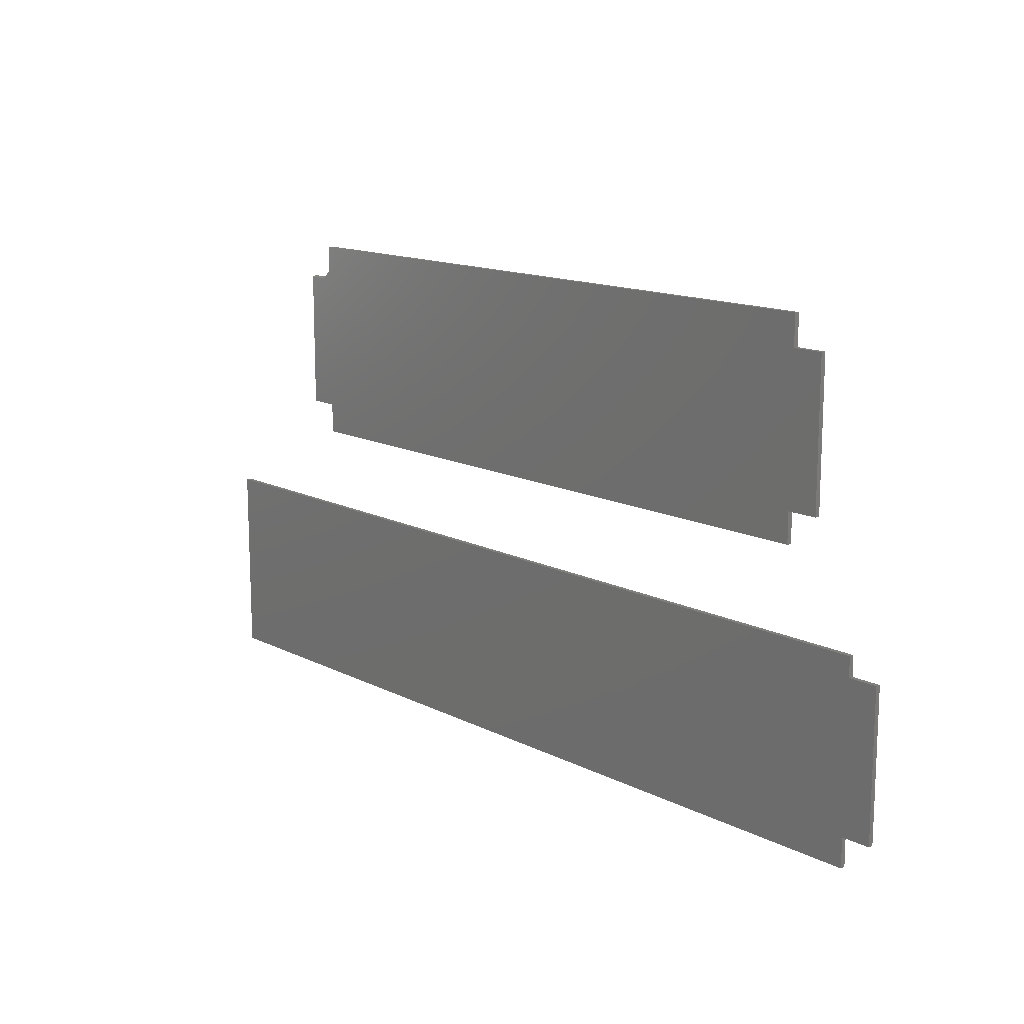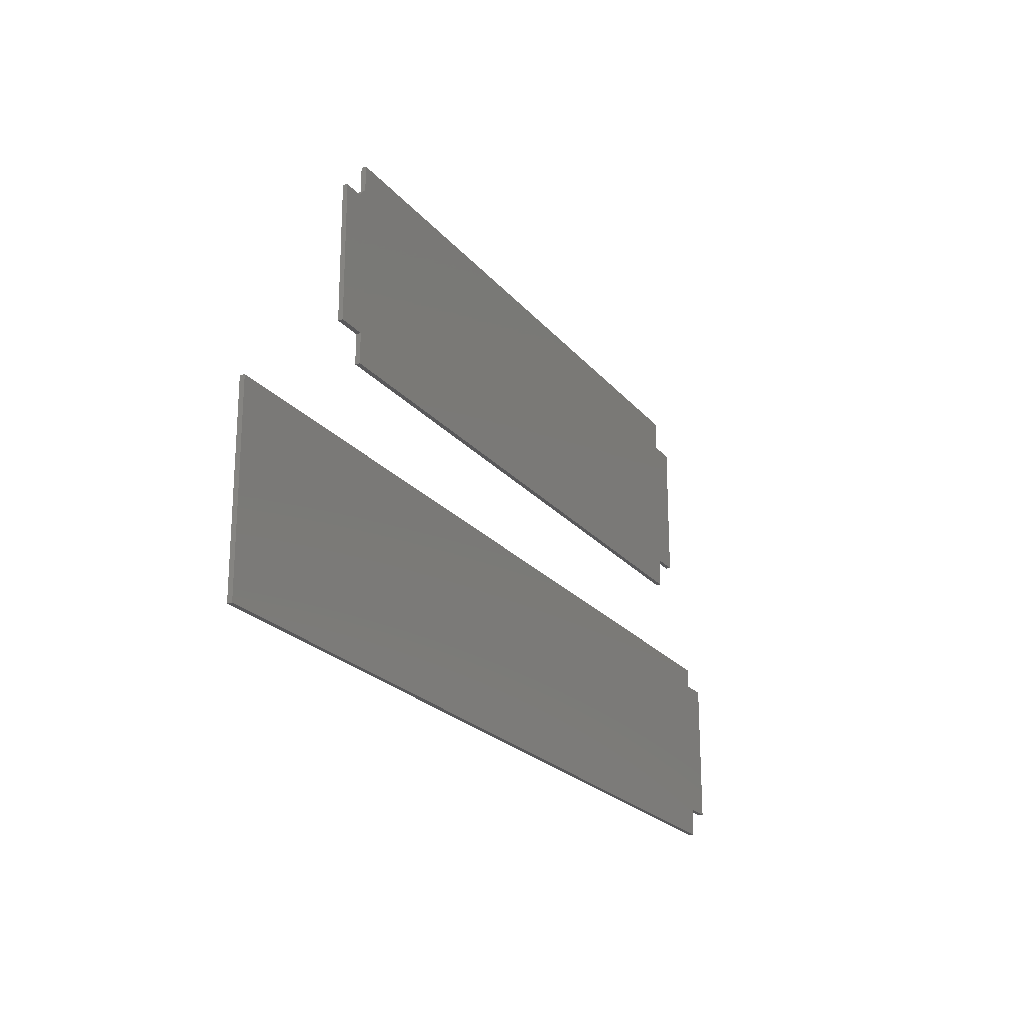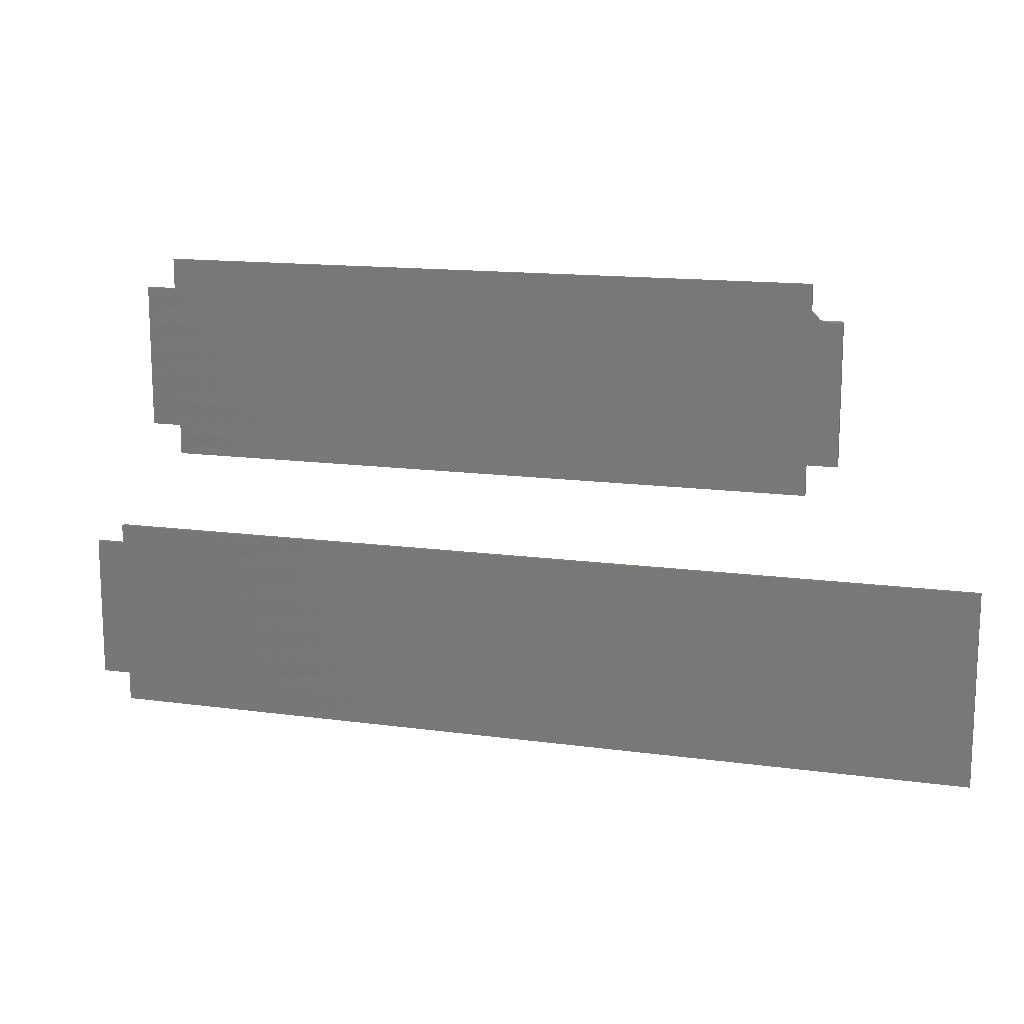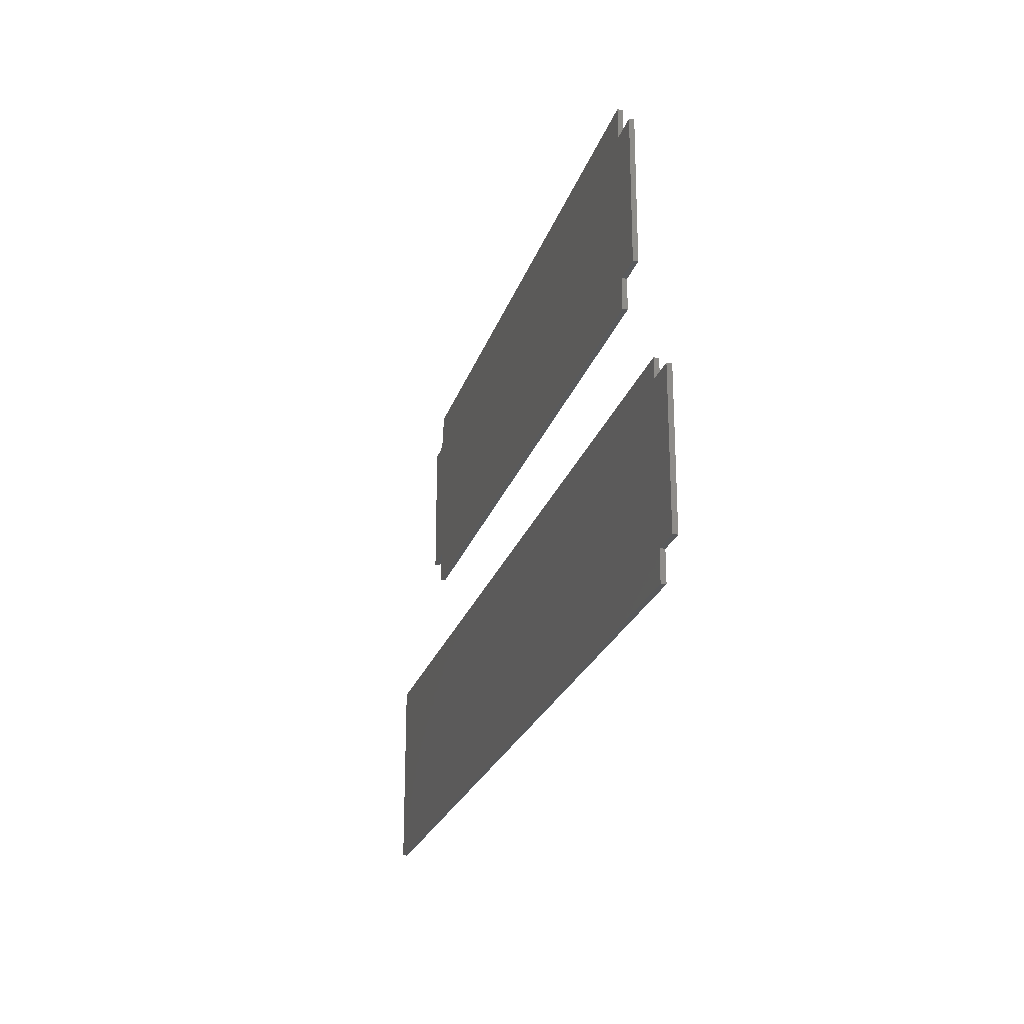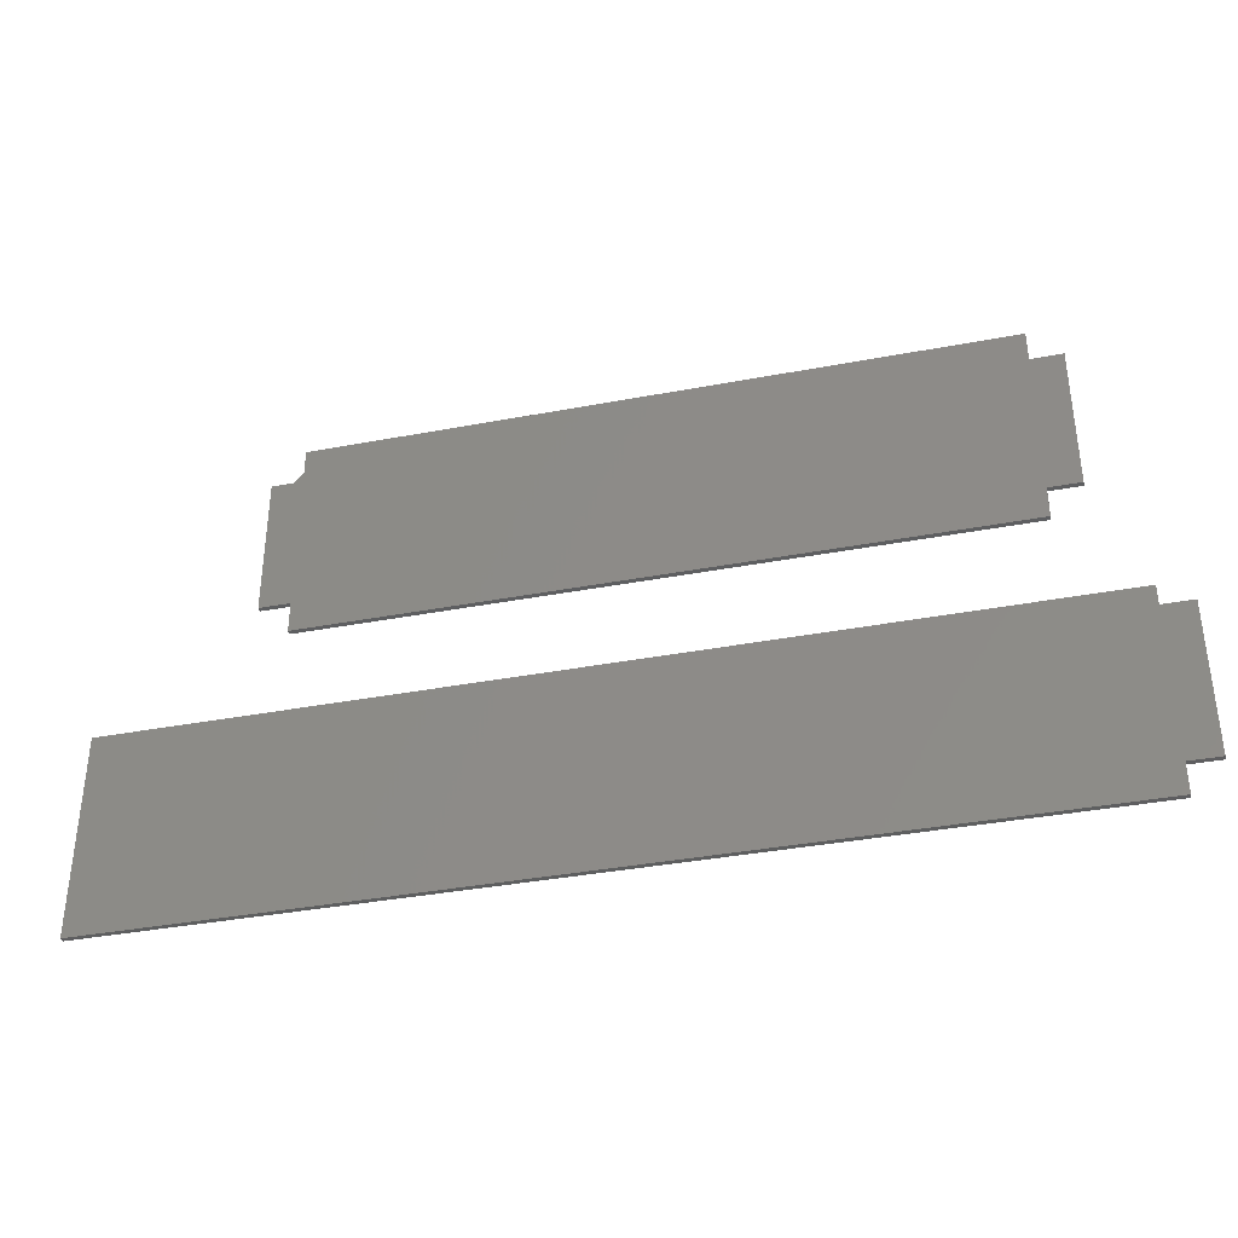
<metadata>
{"format":"stl","ext":"stl","renderer":"f3d","projection":"perspective","resolution":1024,"background":"white","views":[{"elev":14.0,"azim":48.1,"up":"+Y"},{"elev":-22.0,"azim":-62.0,"up":"+Y"},{"elev":14.3,"azim":-163.3,"up":"+Y"},{"elev":-23.4,"azim":74.5,"up":"+Y"},{"elev":-36.9,"azim":13.8,"up":"+Y"}]}
</metadata>
<code>
# stl→obj: 48 verts, 88 faces
v -0.4904 0.2234 0
v -0.5234 0.2234 0
v -0.4881 0.2257 0.002288
v -0.5211 0.2257 0.002288
v -0.5234 0.2234 0.007812
v 0.5841 0.2313 0.007812
v 0.5841 0.2799 0.007812
v -0.4748 0.2799 0.007812
v -0.4748 0.2391 0.007812
v -0.4904 0.2234 0.007812
v 0.6328 0.2313 0.007812
v 0.5841 0 0.007812
v 0.6328 0 0.007812
v -0.4748 0 0.007812
v -0.4748 -0.04868 0.007812
v 0.5841 -0.04868 0.007812
v -0.5234 0 0.007812
v -0.4748 0.2391 0
v 0.5841 0.2313 0
v 0.6328 0.2313 0
v -0.4748 0.2799 0
v 0.5841 0.2799 0
v 0.5841 0 0
v 0.6328 0 0
v -0.4748 0 0
v -0.5234 0 0
v 0.5841 -0.04868 0
v -0.4748 -0.04868 0
v 0.7026 -0.2158 0.007812
v 0.7026 -0.1842 0.007812
v -0.75 -0.1842 0.007812
v -0.75 -0.2158 0.007812
v -0.75 -0.4526 0.007812
v 0.75 -0.2158 0.007812
v 0.7026 -0.4526 0.007812
v 0.75 -0.4526 0.007812
v -0.75 -0.5 0.007812
v 0.7026 -0.5 0.007812
v 0.7026 -0.2158 0
v 0.75 -0.2158 0
v -0.75 -0.4526 0
v -0.75 -0.2158 0
v -0.75 -0.1842 0
v 0.7026 -0.1842 0
v 0.7026 -0.4526 0
v 0.7026 -0.5 0
v -0.75 -0.5 0
v 0.75 -0.4526 0
f 1 2 3
f 3 2 4
f 4 2 5
f 6 7 8
f 6 8 9
f 6 9 10
f 6 10 11
f 12 13 11
f 12 11 10
f 12 10 5
f 14 15 16
f 14 16 12
f 14 12 5
f 14 5 17
f 9 3 10
f 9 18 3
f 3 18 1
f 4 5 3
f 3 5 10
f 19 20 1
f 19 1 18
f 19 18 21
f 19 21 22
f 23 2 1
f 23 1 20
f 23 20 24
f 25 26 2
f 25 2 23
f 25 23 27
f 25 27 28
f 13 24 11
f 11 24 20
f 5 2 17
f 17 2 26
f 8 21 9
f 9 21 18
f 7 22 8
f 8 22 21
f 6 19 7
f 7 19 22
f 11 20 6
f 6 20 19
f 12 23 13
f 13 23 24
f 16 27 12
f 12 27 23
f 15 28 16
f 16 28 27
f 14 25 15
f 15 25 28
f 17 26 14
f 14 26 25
f 29 30 31
f 29 31 32
f 29 32 33
f 29 33 34
f 35 36 34
f 35 34 33
f 35 33 37
f 35 37 38
f 39 40 41
f 39 41 42
f 39 42 43
f 39 43 44
f 45 46 47
f 45 47 41
f 45 41 40
f 45 40 48
f 33 41 37
f 37 41 47
f 32 42 33
f 33 42 41
f 31 43 32
f 32 43 42
f 30 44 31
f 31 44 43
f 29 39 30
f 30 39 44
f 34 40 29
f 29 40 39
f 36 48 34
f 34 48 40
f 35 45 36
f 36 45 48
f 38 46 35
f 35 46 45
f 37 47 38
f 38 47 46

</code>
